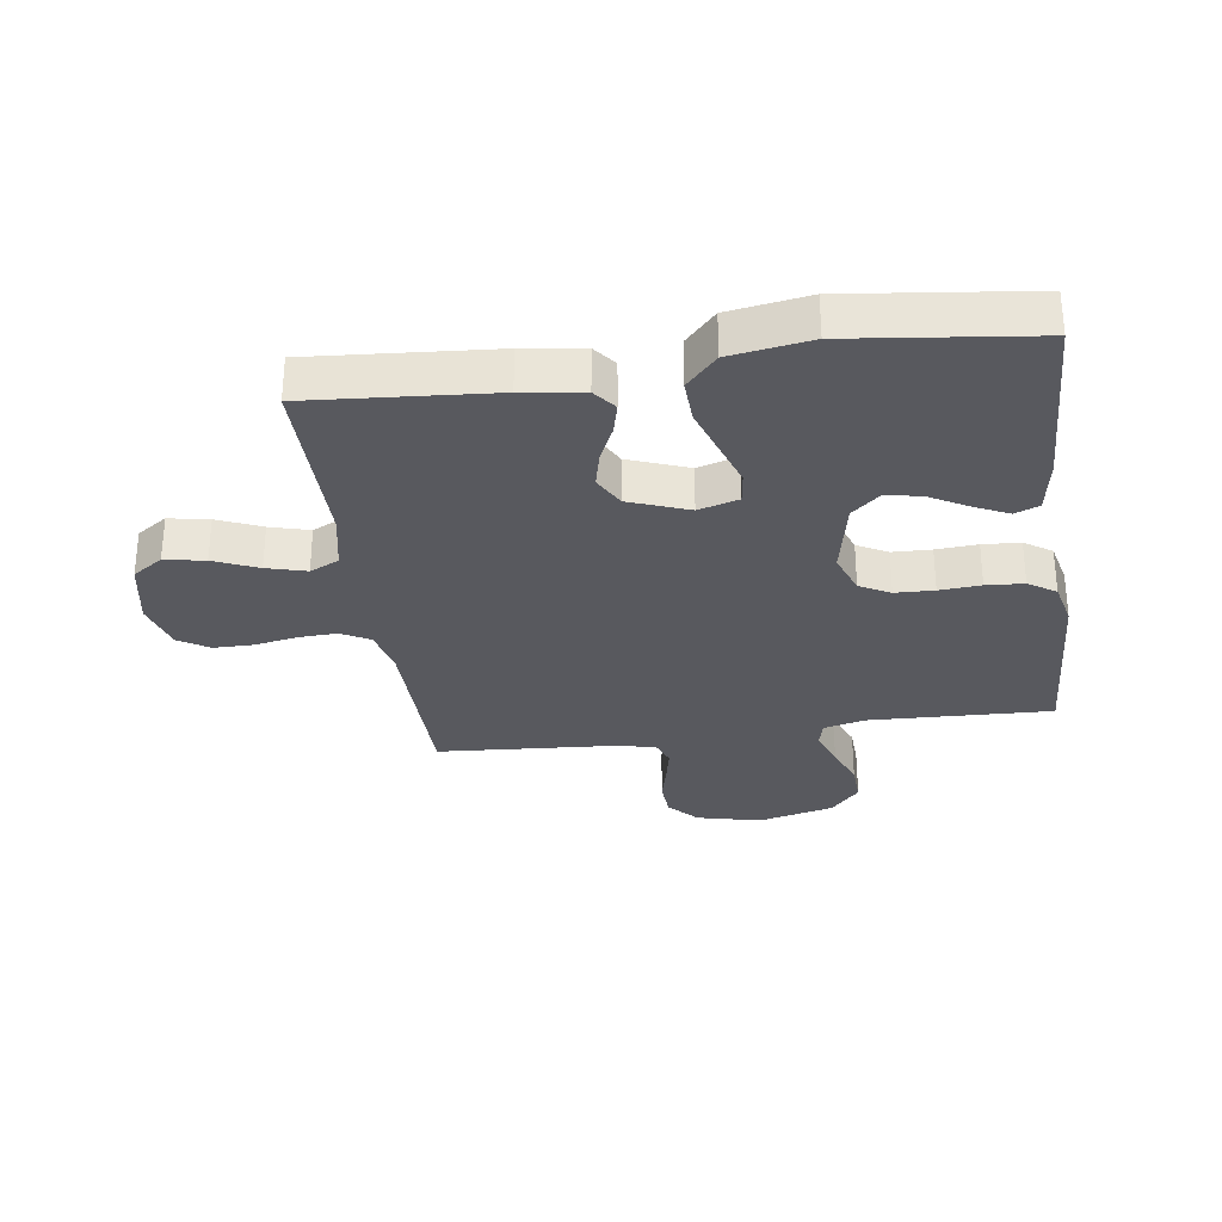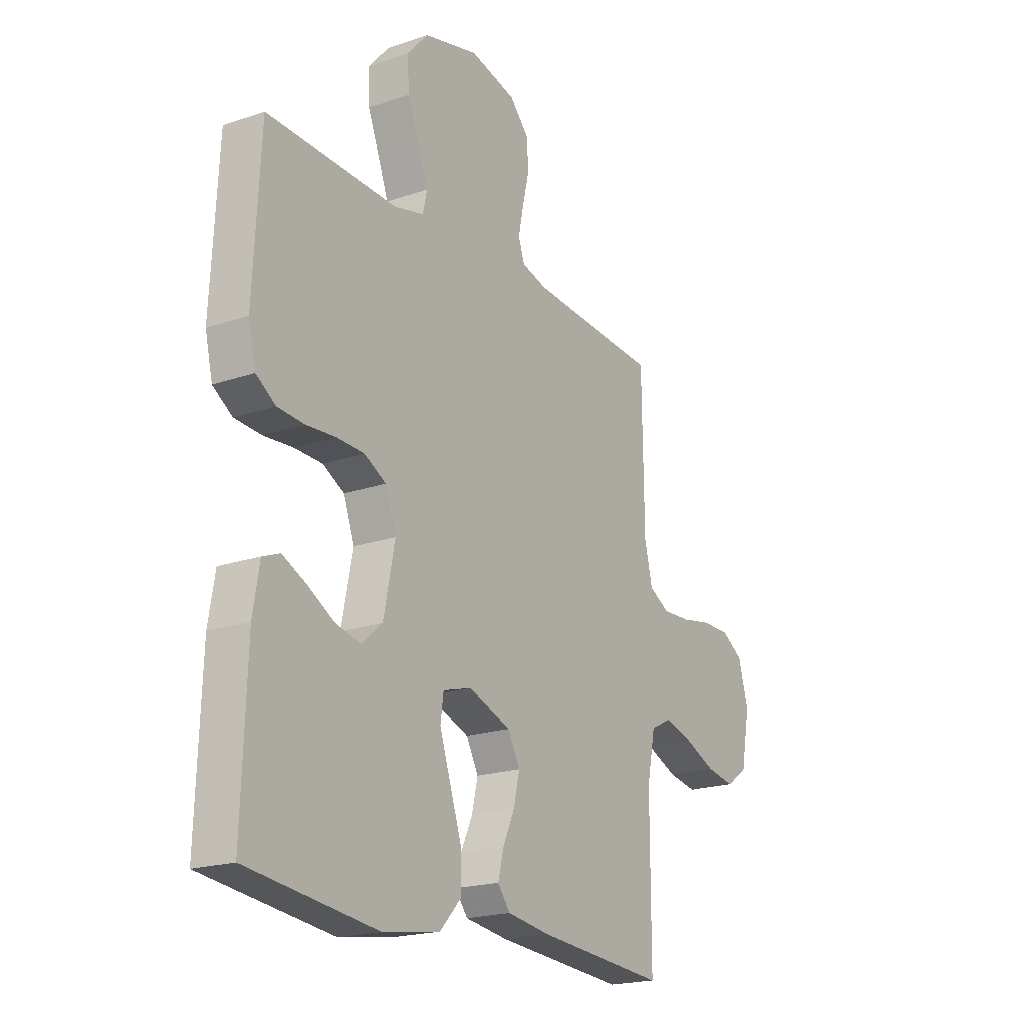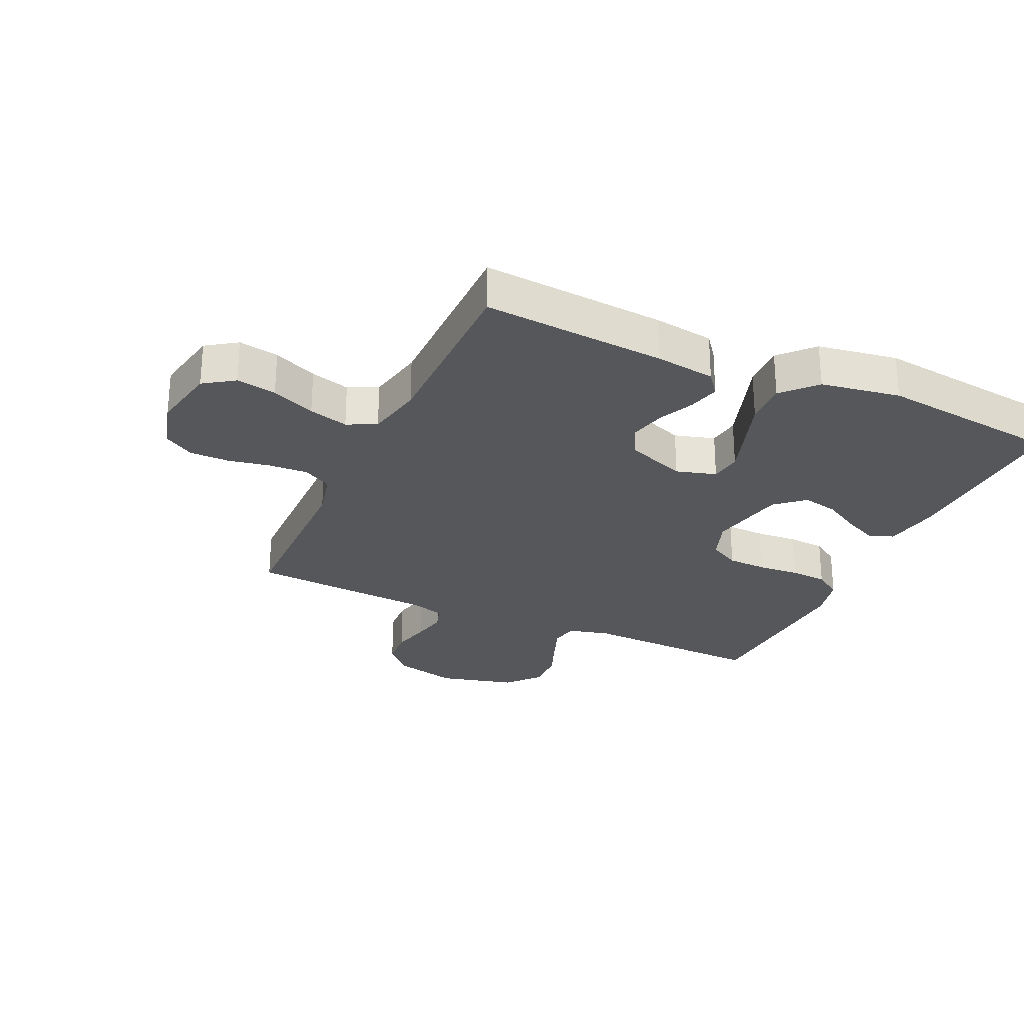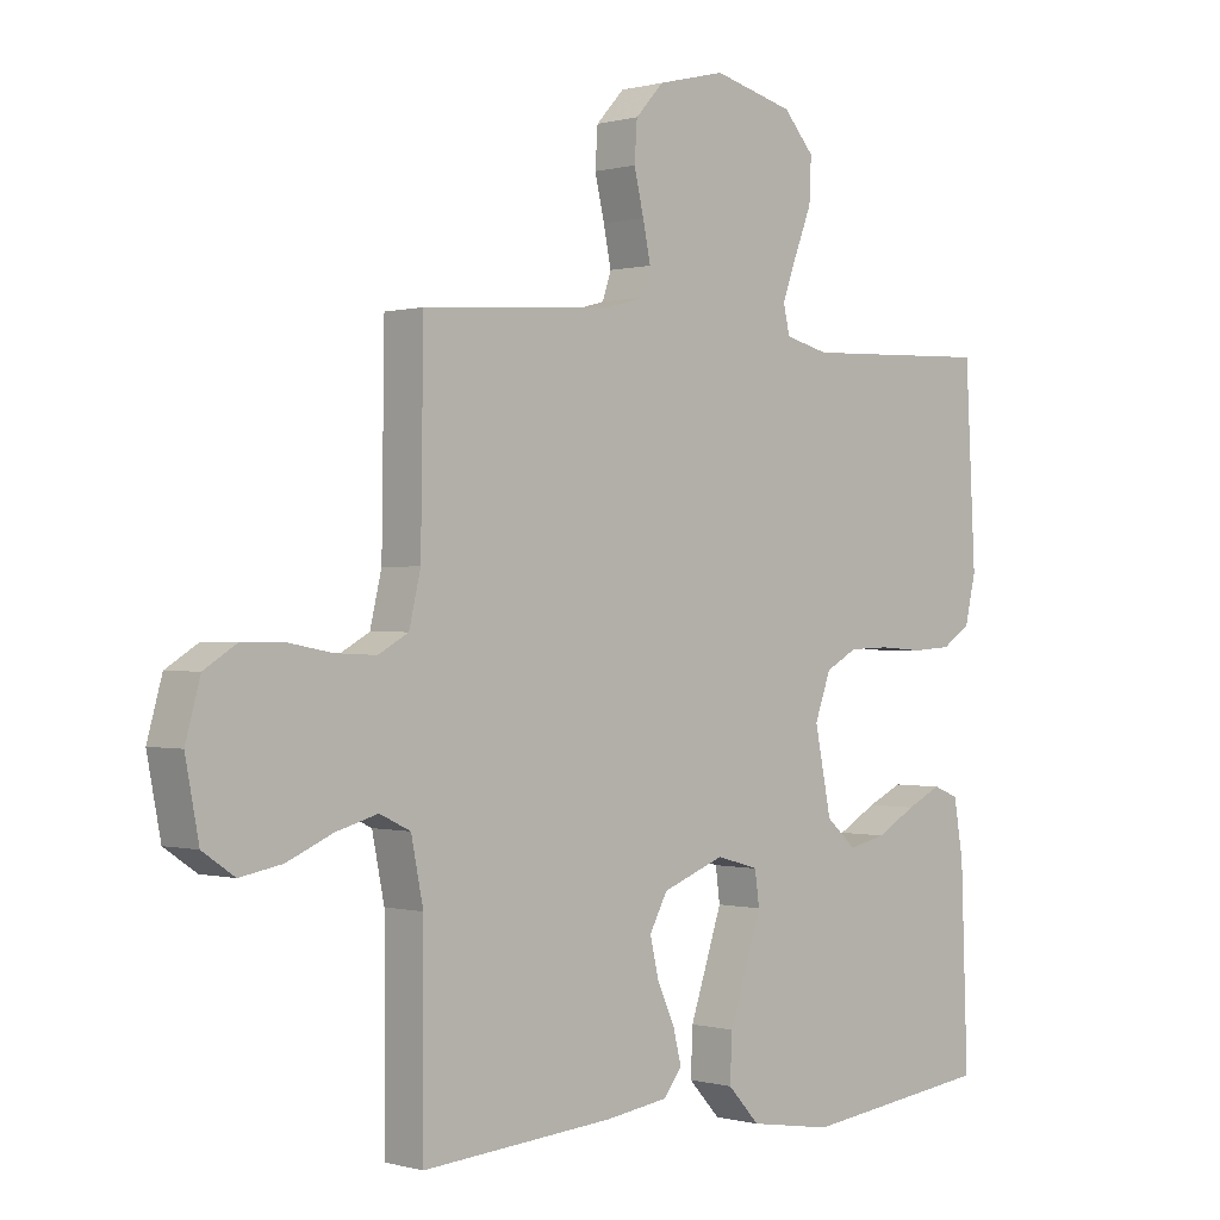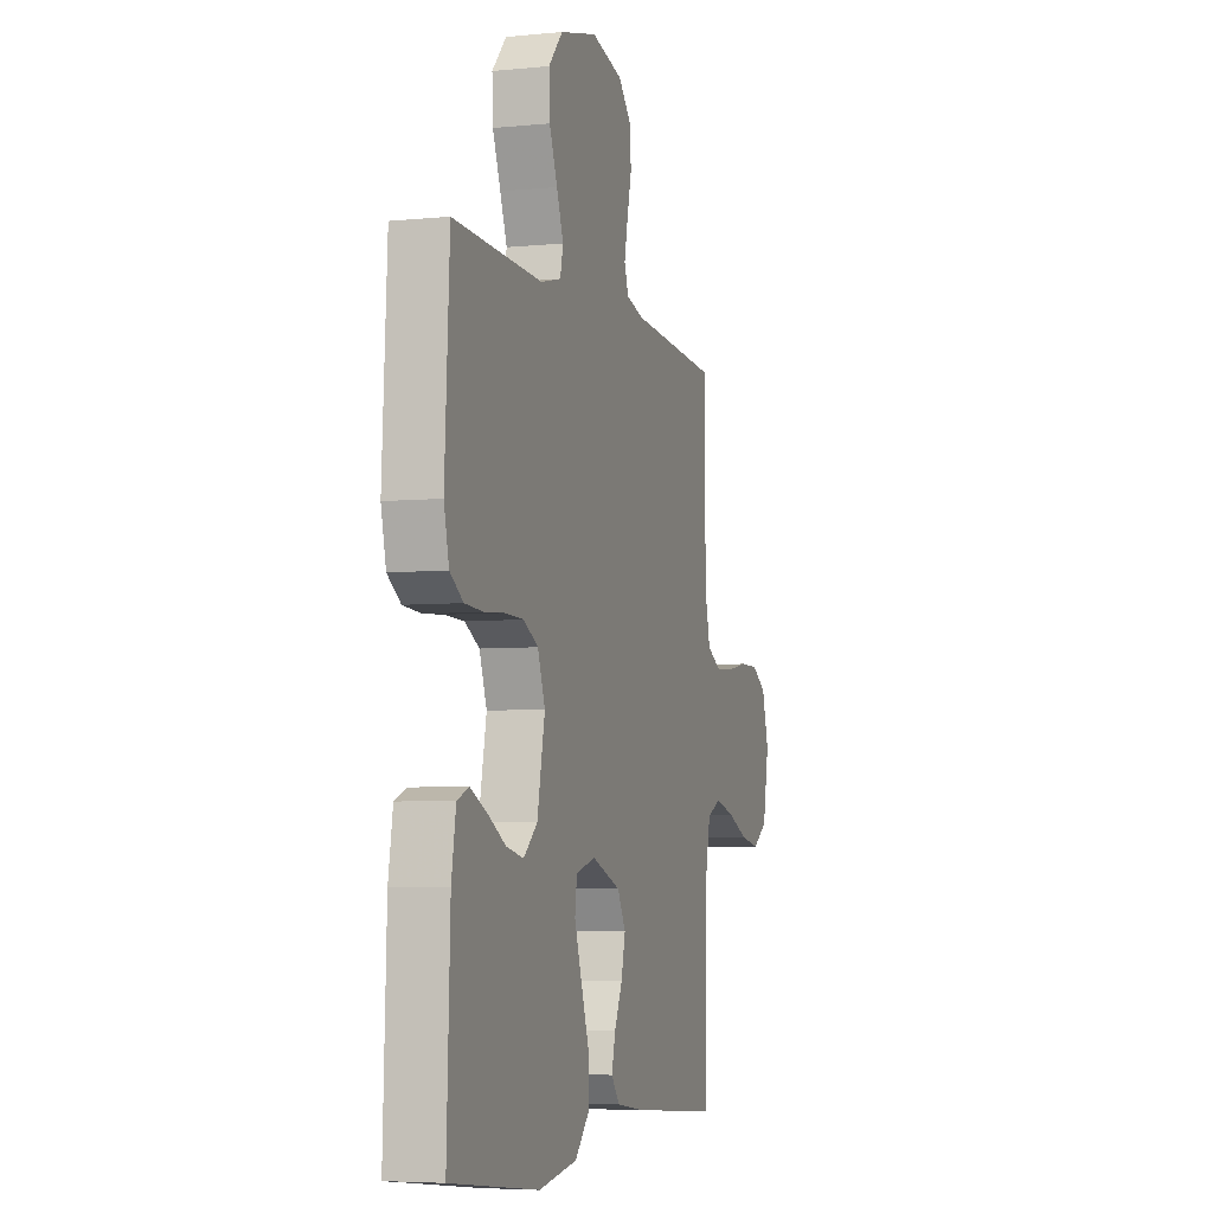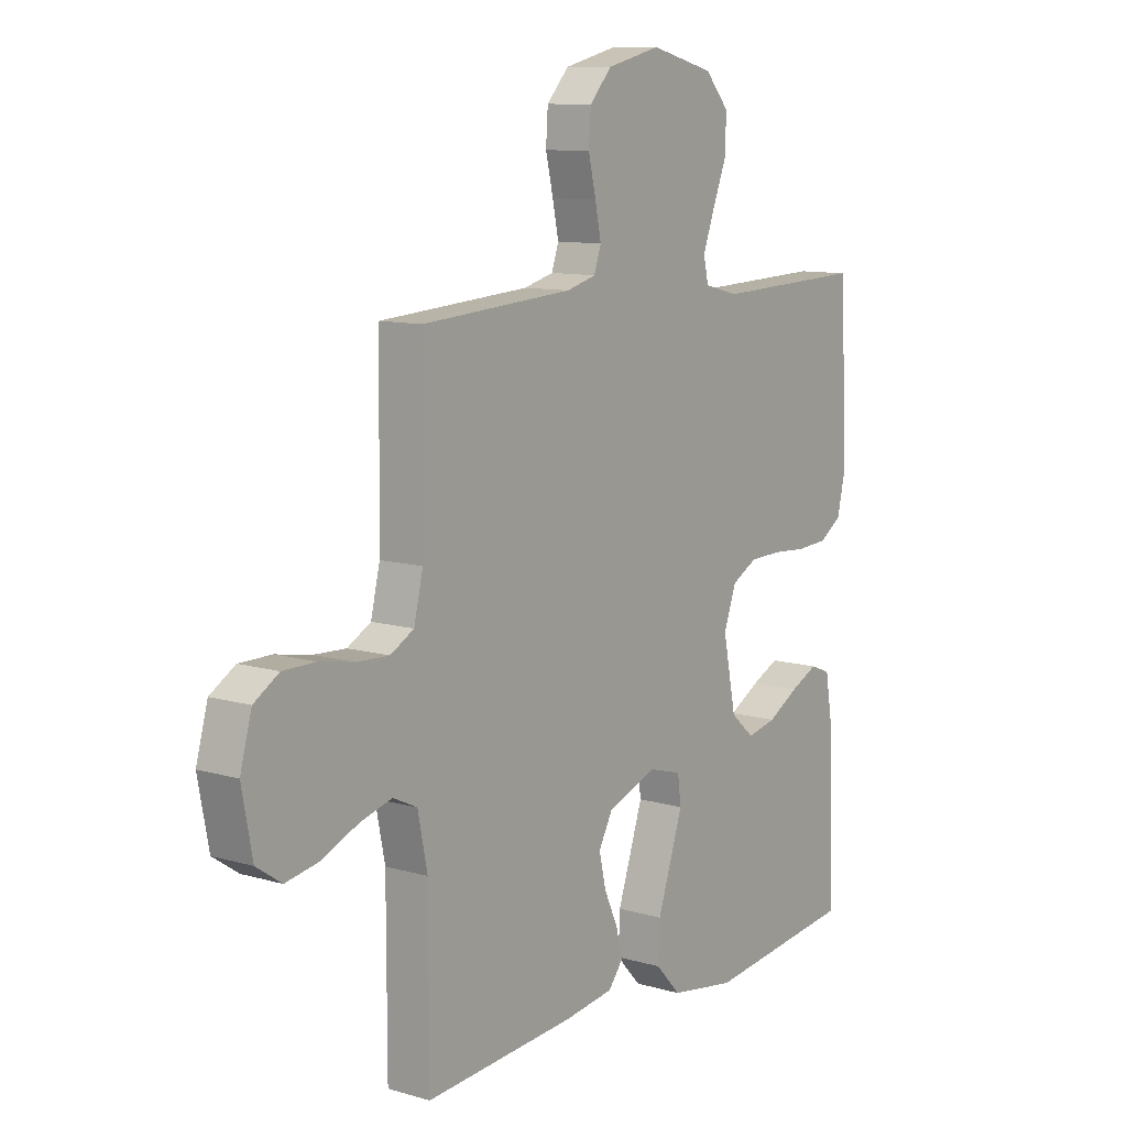
<metadata>
{"format":"obj","ext":"obj","renderer":"f3d","projection":"perspective","resolution":1024,"background":"white","views":[{"elev":-30.4,"azim":-171.9,"up":"+Y"},{"elev":-19.9,"azim":-57.6,"up":"+Z"},{"elev":-27.2,"azim":155.4,"up":"+Y"},{"elev":0.1,"azim":135.5,"up":"+Z"},{"elev":-5.3,"azim":-72.7,"up":"+Z"},{"elev":10.4,"azim":126.4,"up":"+Z"}]}
</metadata>
<code>
v -0.5 0.07 -0.5
v -0.489 0.07 -0.2
v -0.474 0.07 -0.111
v -0.434 0.07 -0.095
v -0.379 0.07 -0.121
v -0.317 0.07 -0.156
v -0.258 0.07 -0.169
v -0.211 0.07 -0.128
v -0.185 0.07 0
v -0.21 0.07 0.069
v -0.26 0.07 0.096
v -0.324 0.07 0.098
v -0.392 0.07 0.093
v -0.454 0.07 0.097
v -0.499 0.07 0.127
v -0.516 0.07 0.2
v -0.5 0.07 0.5
v -0.2 0.07 0.489
v -0.131 0.07 0.506
v -0.121 0.07 0.55
v -0.144 0.07 0.612
v -0.171 0.07 0.681
v -0.174 0.07 0.748
v -0.126 0.07 0.802
v 0 0.07 0.834
v 0.106 0.07 0.808
v 0.15 0.07 0.76
v 0.154 0.07 0.7
v 0.139 0.07 0.636
v 0.127 0.07 0.578
v 0.141 0.07 0.537
v 0.2 0.07 0.521
v 0.5 0.07 0.5
v 0.504 0.07 0.2
v 0.522 0.07 0.124
v 0.569 0.07 0.098
v 0.633 0.07 0.101
v 0.703 0.07 0.114
v 0.768 0.07 0.114
v 0.818 0.07 0.083
v 0.841 0.07 0
v 0.82 0.07 -0.11
v 0.77 0.07 -0.144
v 0.704 0.07 -0.132
v 0.632 0.07 -0.101
v 0.567 0.07 -0.083
v 0.519 0.07 -0.106
v 0.5 0.07 -0.2
v 0.5 0.07 -0.5
v 0.2 0.07 -0.477
v 0.101 0.07 -0.463
v 0.072 0.07 -0.426
v 0.085 0.07 -0.374
v 0.112 0.07 -0.315
v 0.126 0.07 -0.255
v 0.098 0.07 -0.203
v 0 0.07 -0.166
v -0.066 0.07 -0.185
v -0.073 0.07 -0.237
v -0.049 0.07 -0.309
v -0.022 0.07 -0.389
v -0.019 0.07 -0.461
v -0.069 0.07 -0.515
v -0.2 0.07 -0.536
v -0.5 0 -0.5
v -0.489 0 -0.2
v -0.474 0 -0.111
v -0.434 0 -0.095
v -0.379 0 -0.121
v -0.317 0 -0.156
v -0.258 0 -0.169
v -0.211 0 -0.128
v -0.185 0 0
v -0.21 0 0.069
v -0.26 0 0.096
v -0.324 0 0.098
v -0.392 0 0.093
v -0.454 0 0.097
v -0.499 0 0.127
v -0.516 0 0.2
v -0.5 0 0.5
v -0.2 0 0.489
v -0.131 0 0.506
v -0.121 0 0.55
v -0.144 0 0.612
v -0.171 0 0.681
v -0.174 0 0.748
v -0.126 0 0.802
v 0 0 0.834
v 0.106 0 0.808
v 0.15 0 0.76
v 0.154 0 0.7
v 0.139 0 0.636
v 0.127 0 0.578
v 0.141 0 0.537
v 0.2 0 0.521
v 0.5 0 0.5
v 0.504 0 0.2
v 0.522 0 0.124
v 0.569 0 0.098
v 0.633 0 0.101
v 0.703 0 0.114
v 0.768 0 0.114
v 0.818 0 0.083
v 0.841 0 0
v 0.82 0 -0.11
v 0.77 0 -0.144
v 0.704 0 -0.132
v 0.632 0 -0.101
v 0.567 0 -0.083
v 0.519 0 -0.106
v 0.5 0 -0.2
v 0.5 0 -0.5
v 0.2 0 -0.477
v 0.101 0 -0.463
v 0.072 0 -0.426
v 0.085 0 -0.374
v 0.112 0 -0.315
v 0.126 0 -0.255
v 0.098 0 -0.203
v 0 0 -0.166
v -0.066 0 -0.185
v -0.073 0 -0.237
v -0.049 0 -0.309
v -0.022 0 -0.389
v -0.019 0 -0.461
v -0.069 0 -0.515
v -0.2 0 -0.536
f 60 61 62 63
f 59 60 63 64
f 58 59 64 1
f 51 52 53 54
f 51 54 55
f 48 49 50 51
f 47 48 51 55
f 46 47 55 56
f 42 43 44 45
f 42 45 46
f 41 42 46
f 37 38 39 40
f 36 37 40 41
f 32 33 34
f 31 32 34 35
f 26 27 28 29
f 26 29 30
f 25 26 30
f 24 25 30 31
f 21 22 23 24
f 20 21 24 31
f 15 16 17 18
f 15 18 19
f 12 13 14 15
f 11 12 15 19
f 10 11 19
f 9 10 19 20
f 3 4 5 6
f 1 2 3 6
f 1 6 7
f 58 1 7 8
f 41 46 56 57
f 36 41 57
f 35 36 57 58
f 9 20 31 35
f 8 9 35 58
f 127 126 125 124
f 128 127 124 123
f 65 128 123 122
f 118 117 116 115
f 119 118 115
f 115 114 113 112
f 119 115 112 111
f 120 119 111 110
f 109 108 107 106
f 110 109 106
f 110 106 105
f 104 103 102 101
f 105 104 101 100
f 98 97 96
f 99 98 96 95
f 93 92 91 90
f 94 93 90
f 94 90 89
f 95 94 89 88
f 88 87 86 85
f 95 88 85 84
f 82 81 80 79
f 83 82 79
f 79 78 77 76
f 83 79 76 75
f 83 75 74
f 84 83 74 73
f 70 69 68 67
f 70 67 66 65
f 71 70 65
f 72 71 65 122
f 121 120 110 105
f 121 105 100
f 122 121 100 99
f 99 95 84 73
f 122 99 73 72
f 1 65 66 2
f 2 66 67 3
f 3 67 68 4
f 4 68 69 5
f 5 69 70 6
f 6 70 71 7
f 7 71 72 8
f 8 72 73 9
f 9 73 74 10
f 10 74 75 11
f 11 75 76 12
f 12 76 77 13
f 13 77 78 14
f 14 78 79 15
f 15 79 80 16
f 16 80 81 17
f 17 81 82 18
f 18 82 83 19
f 19 83 84 20
f 20 84 85 21
f 21 85 86 22
f 22 86 87 23
f 23 87 88 24
f 24 88 89 25
f 25 89 90 26
f 26 90 91 27
f 27 91 92 28
f 28 92 93 29
f 29 93 94 30
f 30 94 95 31
f 31 95 96 32
f 32 96 97 33
f 33 97 98 34
f 34 98 99 35
f 35 99 100 36
f 36 100 101 37
f 37 101 102 38
f 38 102 103 39
f 39 103 104 40
f 40 104 105 41
f 41 105 106 42
f 42 106 107 43
f 43 107 108 44
f 44 108 109 45
f 45 109 110 46
f 46 110 111 47
f 47 111 112 48
f 48 112 113 49
f 49 113 114 50
f 50 114 115 51
f 51 115 116 52
f 52 116 117 53
f 53 117 118 54
f 54 118 119 55
f 55 119 120 56
f 56 120 121 57
f 57 121 122 58
f 58 122 123 59
f 59 123 124 60
f 60 124 125 61
f 61 125 126 62
f 62 126 127 63
f 63 127 128 64
f 64 128 65 1

</code>
